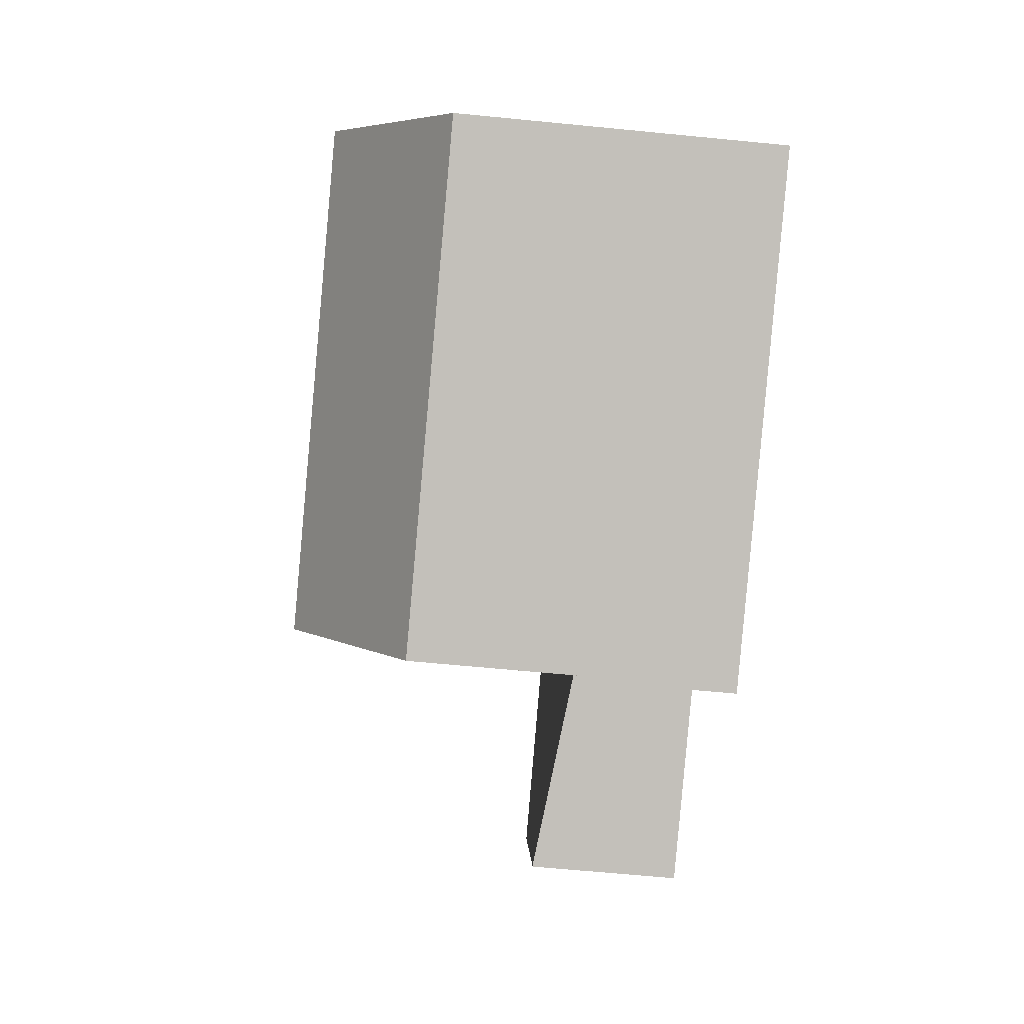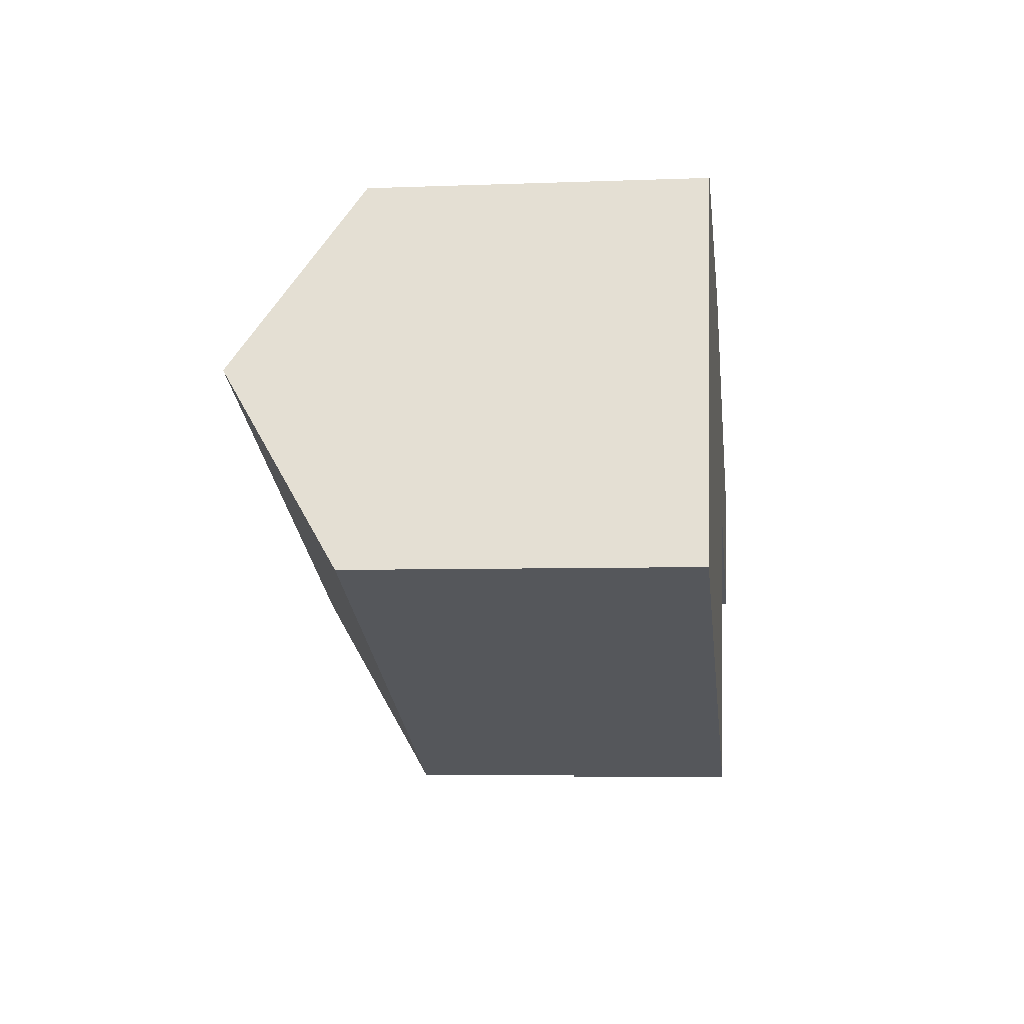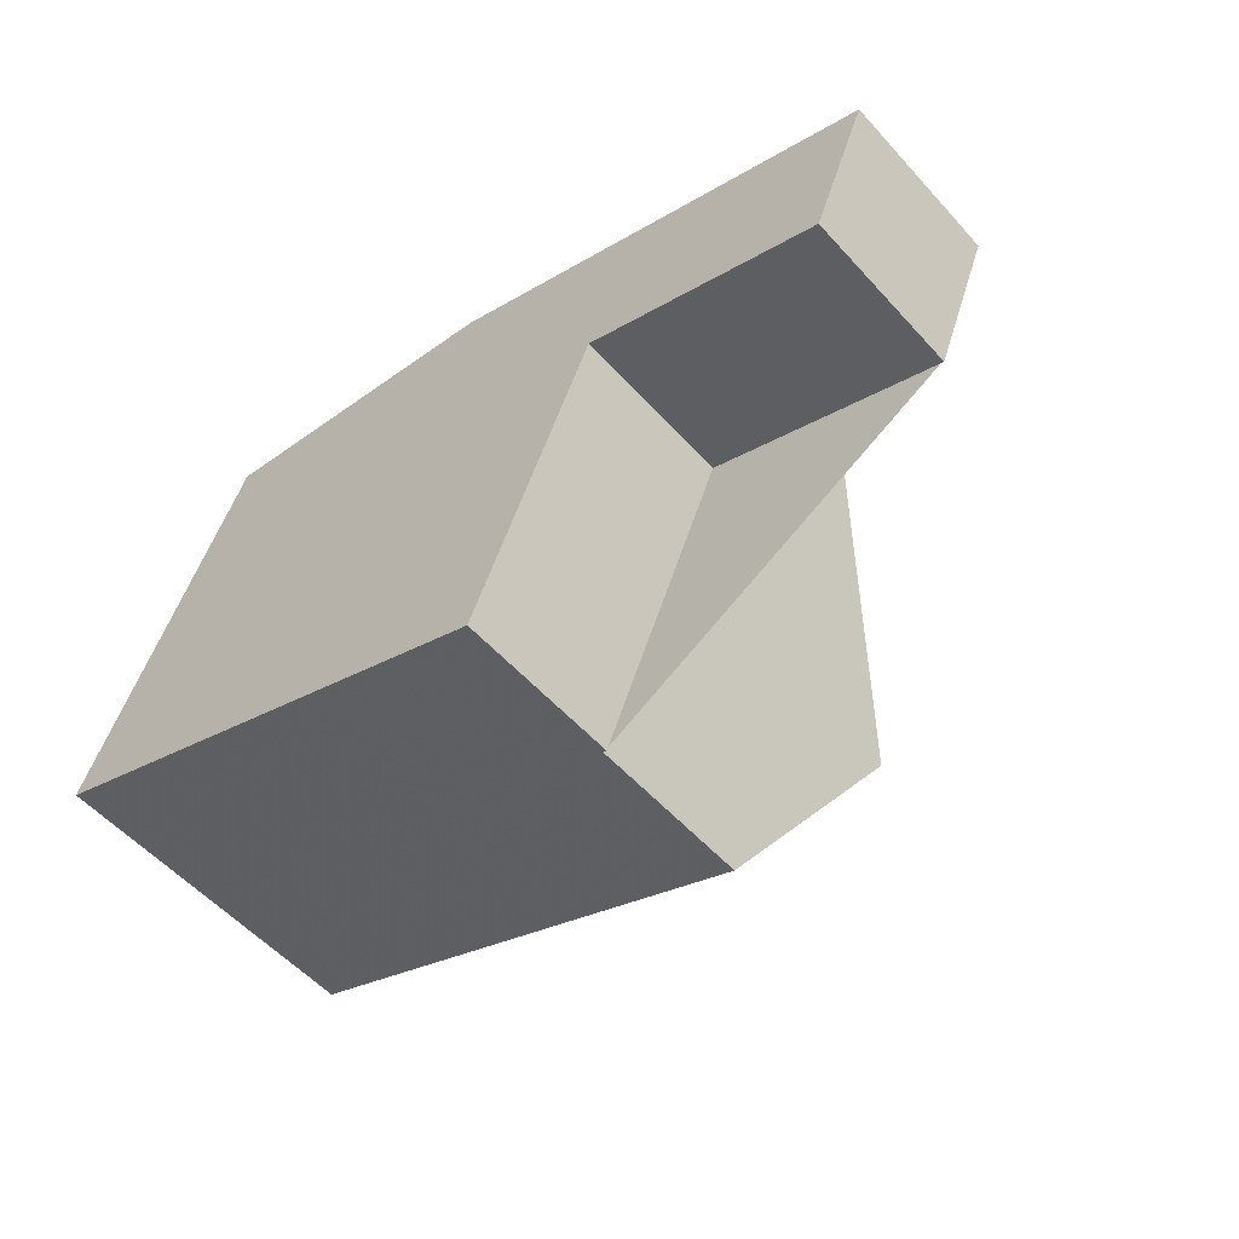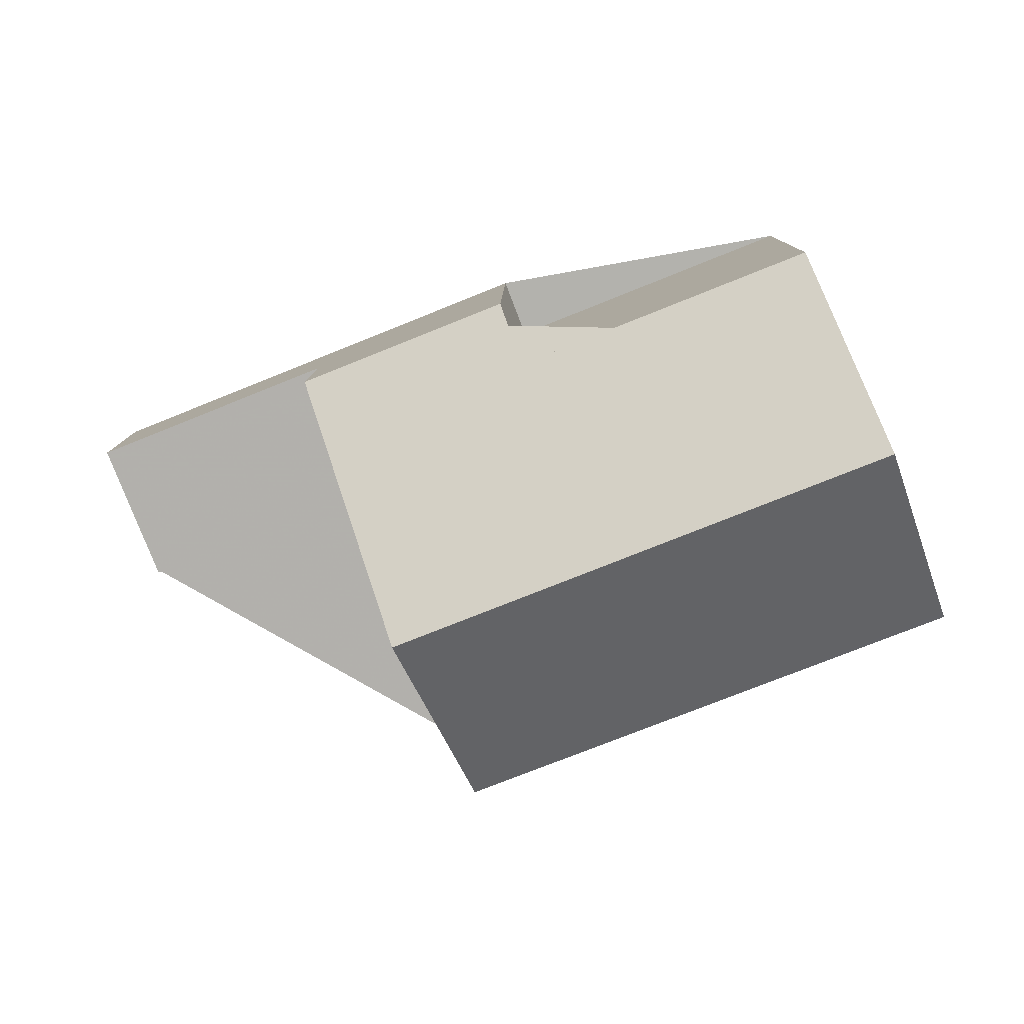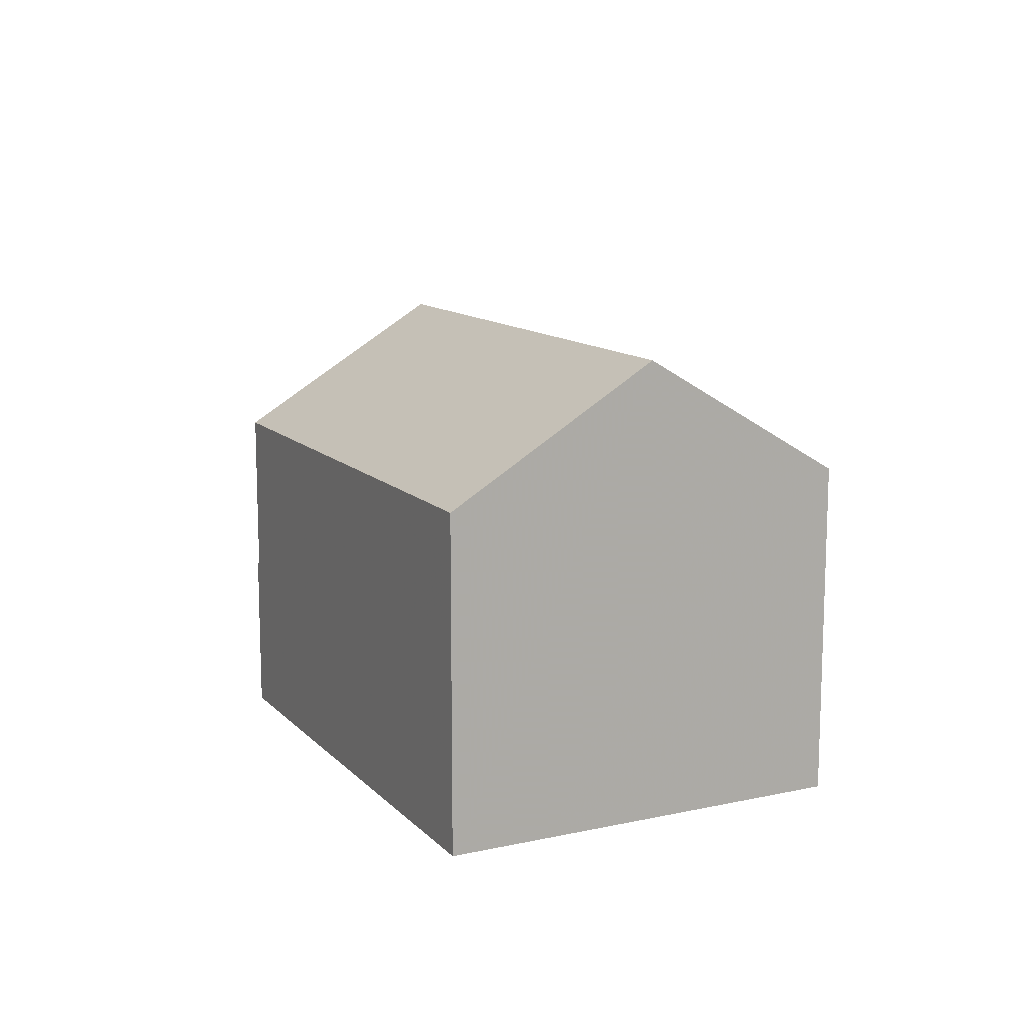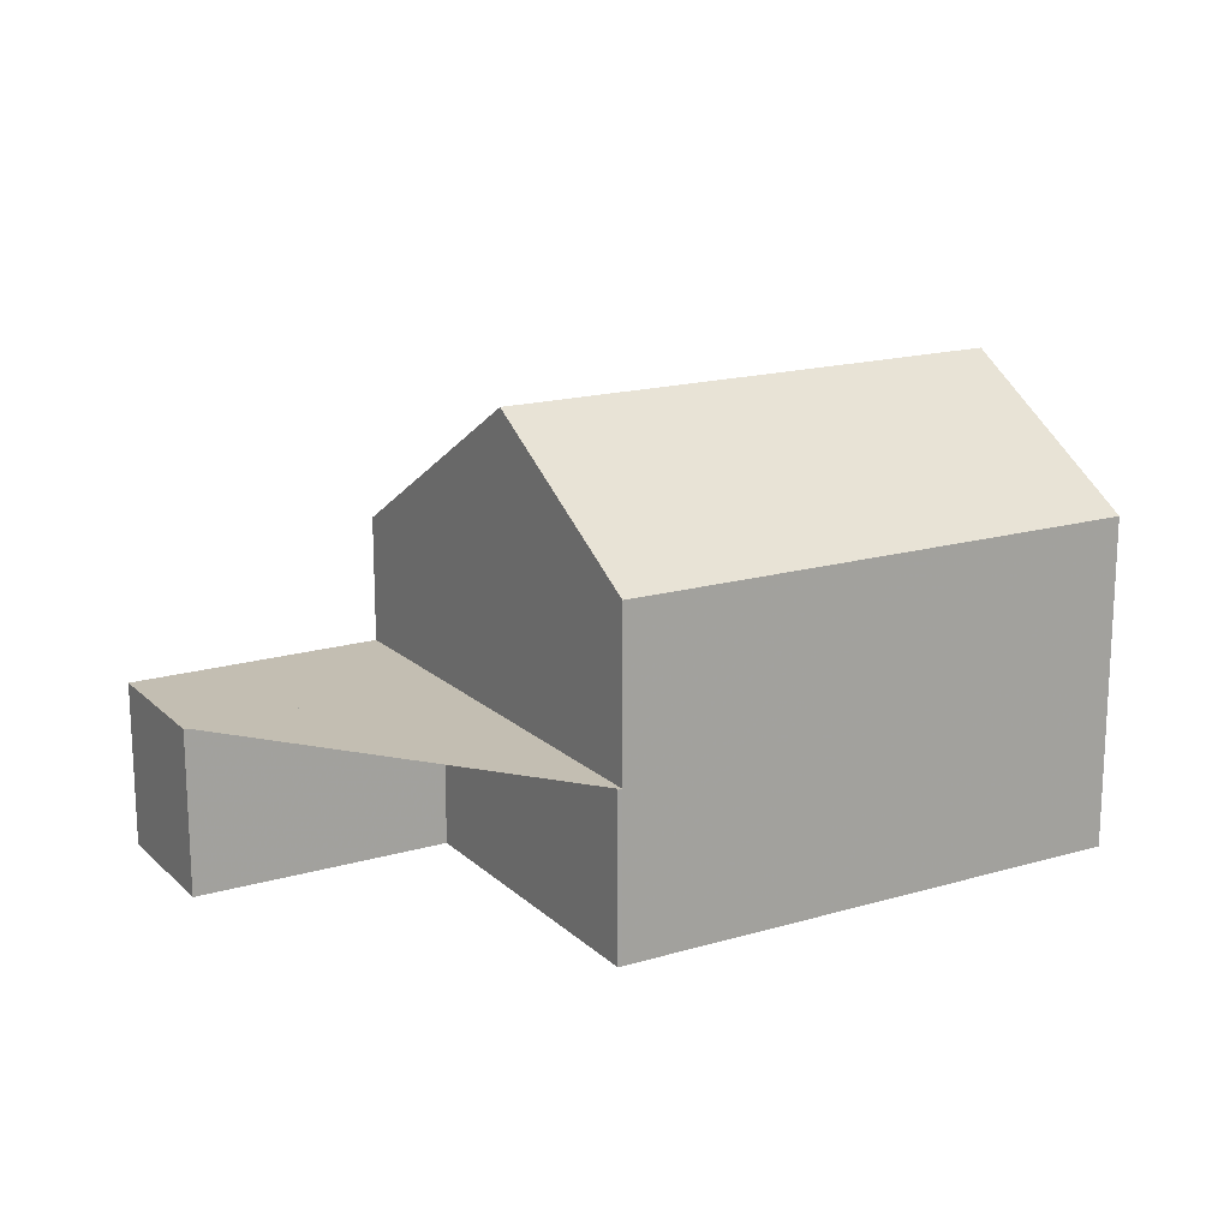
<metadata>
{"format":"obj","ext":"obj","renderer":"f3d","projection":"perspective","resolution":1024,"background":"white","views":[{"elev":-65.5,"azim":84.4,"up":"+Y"},{"elev":-5.3,"azim":96.9,"up":"+Y"},{"elev":-54.9,"azim":-138.9,"up":"+Y"},{"elev":10.5,"azim":0.9,"up":"+Y"},{"elev":12.5,"azim":85.4,"up":"+Z"},{"elev":16.8,"azim":-8.8,"up":"+Z"}]}
</metadata>
<code>
v -2426 -1605 4.896
v -2425 -1606 5.531
v -2421 -1604 5.554
v -2418 -1610 5.499
v -2433 -1608 2.747
v -2426 -1614 2.718
v -2428 -1609 2.754
v -2432 -1610 2.73
v -2419 -1607 7.584
v -2426 -1605 5.128
v -2428 -1610 7.543
v -2429 -1607 5.115
v -2429 -1606 4.883
v -2426 -1605 5.128
v -2424 -1609 7.56
v -2426 -1605 4.896
v -2419 -1607 7.584
v -2429 -1606 4.883
v -2428 -1610 7.543
v -2426 -1614 5.475
v -2433 -1608 2.744
v -2426 -1614 2.718
v -2429 -1607 2.768
v -2429 -1606 2.771
v -2428 -1609 2.754
v -2432 -1610 2.731
v -2429 -1606 2.771
v -2426 -1614 2.718
v -2429 -1607 2.768
v -2429 -1607 5.115
v -2426 -1614 5.475
v -2428 -1610 7.543
v -2424 -1609 7.56
v -2423 -1612 5.485
v -2433 -1608 2.745
v -2432 -1610 2.731
v -2433 -1608 2.747
v -2432 -1610 2.731
v -2428 -1609 2.754
v -2425 -1607 6.356
v -2428 -1609 6.342
v -2420 -1605 6.374
v -2428 -1609 6.342
v -2420 -1605 6.374
v -2421 -1604 5.554
v -2419 -1607 7.584
v -2418 -1610 5.499
v -2419 -1607 7.584
v -2426 -1614 2.719
v -2423 -1612 5.529
v -2426 -1614 5.509
v -2426 -1614 5.509
v -2426 -1614 2.719
v -2418 -1610 5.559
v -2418 -1610 5.559
v -2426 -1614 2.718
v -2426 -1605 5.128
v -2426 -1605 4.896
v -2426 -1605 0
v -2426 -1605 0
v -2421 -1604 5.554
v -2425 -1606 5.531
v -2425 -1606 0
v -2421 -1604 0
v -2420 -1605 6.374
v -2421 -1604 5.554
v -2421 -1604 0
v -2420 -1605 8.882e-16
v -2418 -1610 5.499
v -2418 -1610 5.499
v -2418 -1610 0
v -2418 -1610 0
v -2433 -1608 2.747
v -2433 -1608 2.747
v -2433 -1608 0
v -2433 -1608 4.441e-16
v -2426 -1614 2.718
v -2426 -1614 2.718
v -2426 -1614 0
v -2426 -1614 0
v -2432 -1610 2.731
v -2428 -1609 2.754
v -2428 -1609 0
v -2432 -1610 0
v -2432 -1610 2.731
v -2432 -1610 2.73
v -2432 -1610 -4.441e-16
v -2432 -1610 4.441e-16
v -2425 -1606 5.531
v -2426 -1605 5.128
v -2426 -1605 0
v -2425 -1606 0
v -2426 -1605 4.896
v -2429 -1606 4.883
v -2429 -1606 0
v -2426 -1605 0
v -2426 -1605 4.896
v -2426 -1605 4.896
v -2426 -1605 0
v -2426 -1605 0
v -2418 -1610 5.559
v -2419 -1607 7.584
v -2419 -1607 -8.882e-16
v -2418 -1610 0
v -2433 -1608 2.747
v -2433 -1608 2.744
v -2433 -1608 0
v -2433 -1608 0
v -2426 -1614 2.718
v -2426 -1614 2.718
v -2426 -1614 -4.441e-16
v -2426 -1614 0
v -2433 -1608 2.744
v -2432 -1610 2.731
v -2432 -1610 4.441e-16
v -2433 -1608 0
v -2426 -1614 5.475
v -2423 -1612 5.485
v -2423 -1612 0
v -2426 -1614 0
v -2429 -1606 2.771
v -2433 -1608 2.747
v -2433 -1608 4.441e-16
v -2429 -1606 0
v -2432 -1610 2.73
v -2432 -1610 2.731
v -2432 -1610 0
v -2432 -1610 -4.441e-16
v -2419 -1607 7.584
v -2420 -1605 6.374
v -2420 -1605 8.882e-16
v -2419 -1607 -8.882e-16
v -2421 -1604 5.554
v -2421 -1604 5.554
v -2421 -1604 0
v -2421 -1604 0
v -2423 -1612 5.485
v -2418 -1610 5.499
v -2418 -1610 0
v -2423 -1612 0
v -2418 -1610 5.499
v -2418 -1610 5.559
v -2418 -1610 0
v -2418 -1610 0
v -2428 -1609 2.754
v -2426 -1614 2.718
v -2426 -1614 0
v -2428 -1609 0
v -2433 -1608 0
v -2426 -1605 0
v -2425 -1606 0
v -2421 -1604 0
v -2418 -1610 0
v -2426 -1614 0
v -2428 -1609 0
v -2432 -1610 0
f 14 12 13 16
f 41 12 14 40
f 45 3 42 44
f 16 1 10 14
f 51 32 33 50
f 36 26 21 35
f 35 21 5 37
f 38 8 26 36
f 52 20 28 49
f 29 27 18 30
f 55 48 17 54
f 35 23 25 36
f 37 24 23 35
f 56 7 38 36 25 53
f 40 15 11 41
f 44 42 9 46
f 39 29 30 43
f 44 40 14 10 2 45
f 50 33 48 55
f 46 15 40 44
f 50 34 31 51
f 49 39 43 19 52
f 54 4 47 55
f 53 22 6 56
f 55 47 34 50
f 58 59 60 57
f 62 63 64 61
f 66 67 68 65
f 70 71 72 69
f 74 75 76 73
f 78 79 80 77
f 82 83 84 81
f 86 87 88 85
f 90 91 92 89
f 94 95 96 93
f 98 99 100 97
f 102 103 104 101
f 106 107 108 105
f 110 111 112 109
f 114 115 116 113
f 118 119 120 117
f 122 123 124 121
f 126 127 128 125
f 130 131 132 129
f 134 135 136 133
f 138 139 140 137
f 142 143 144 141
f 146 147 148 145
f 150 151 152 153 154 155 156 149

</code>
